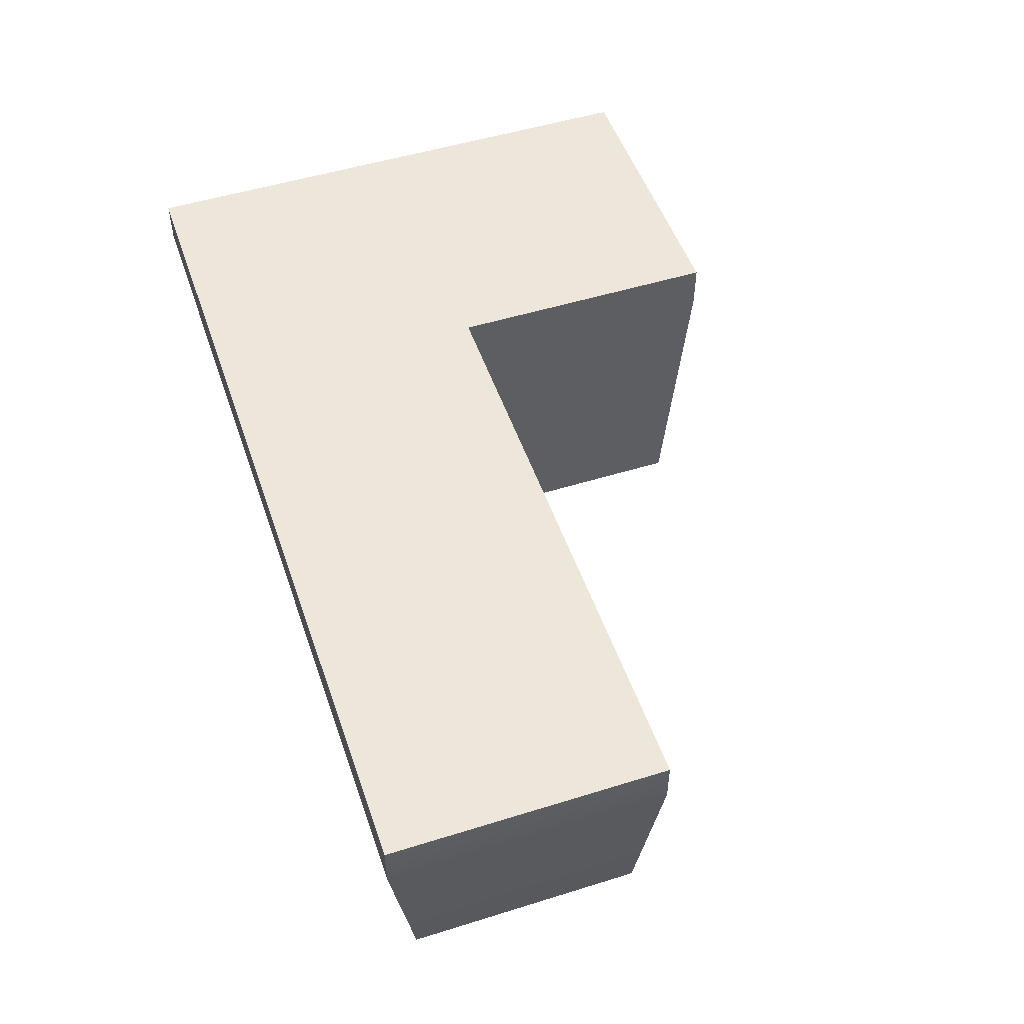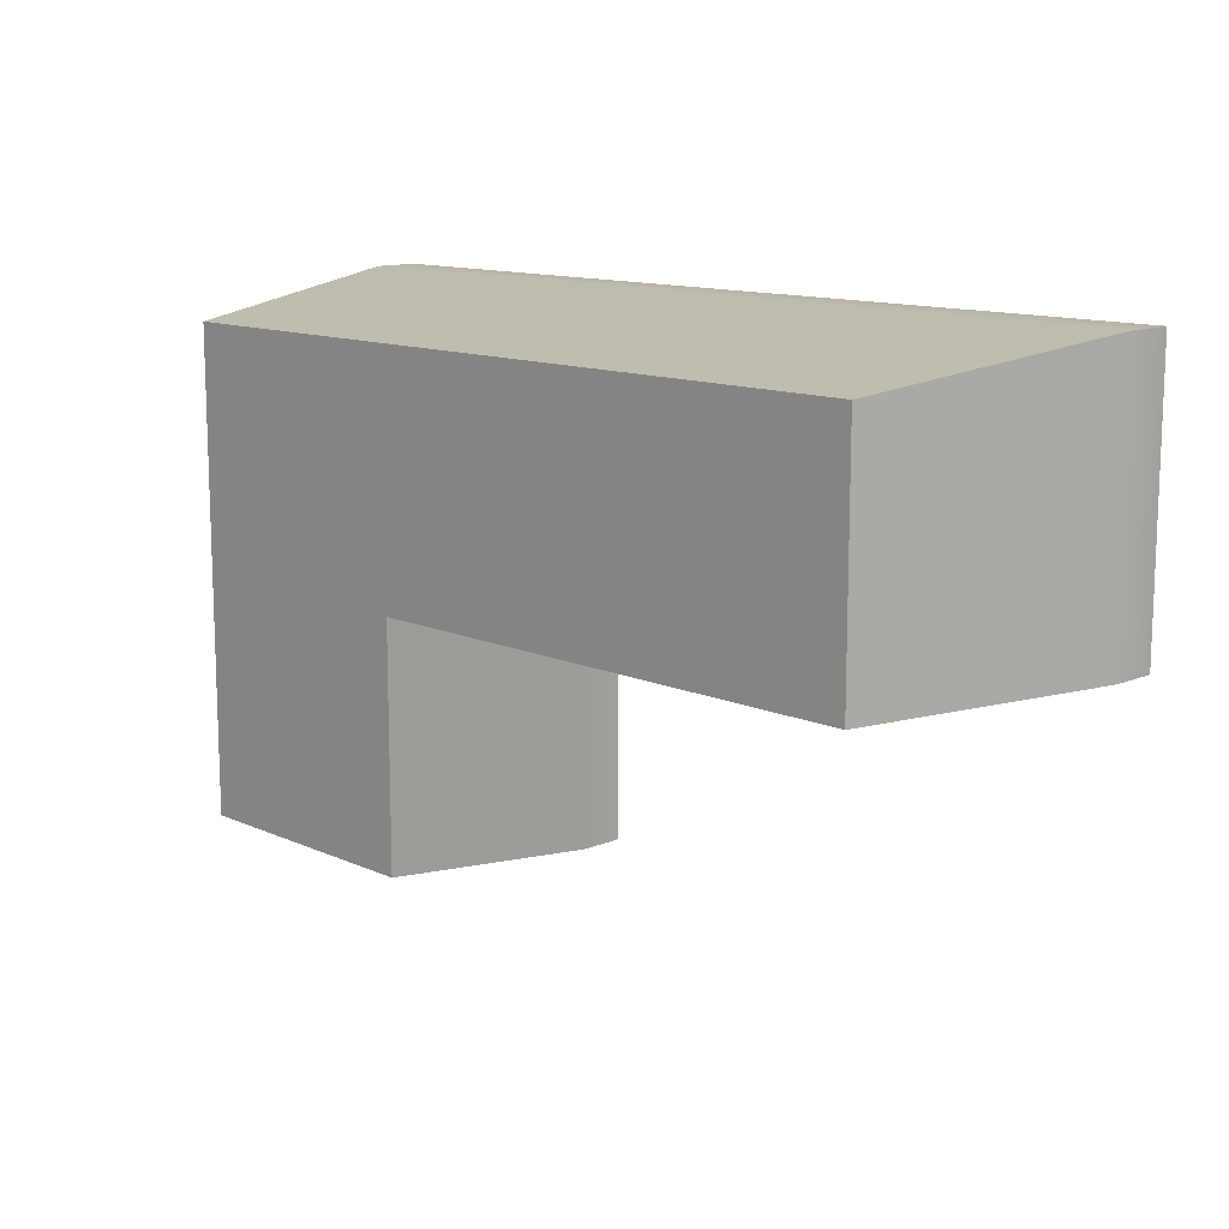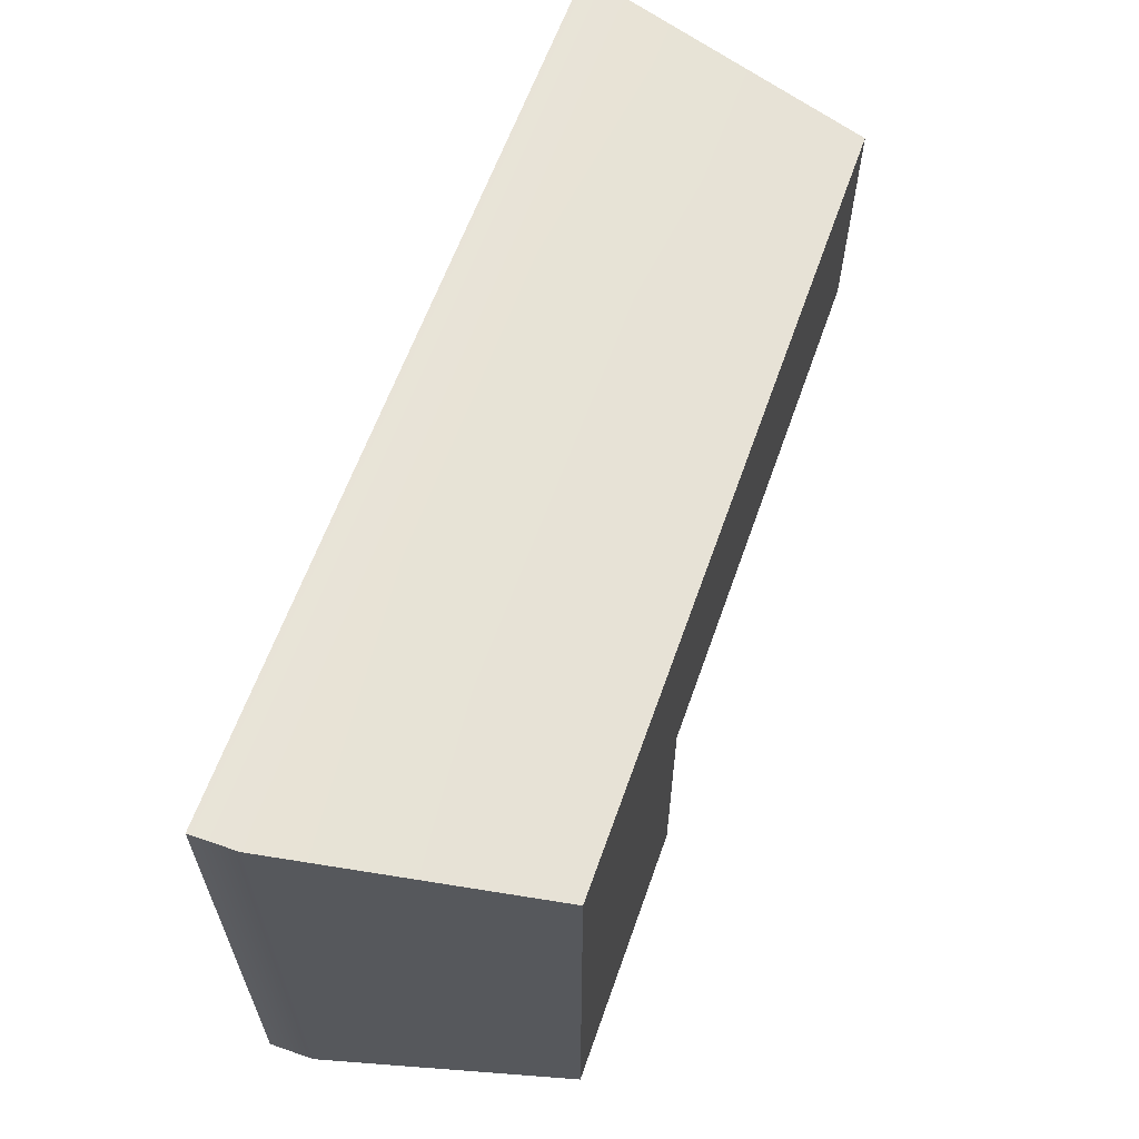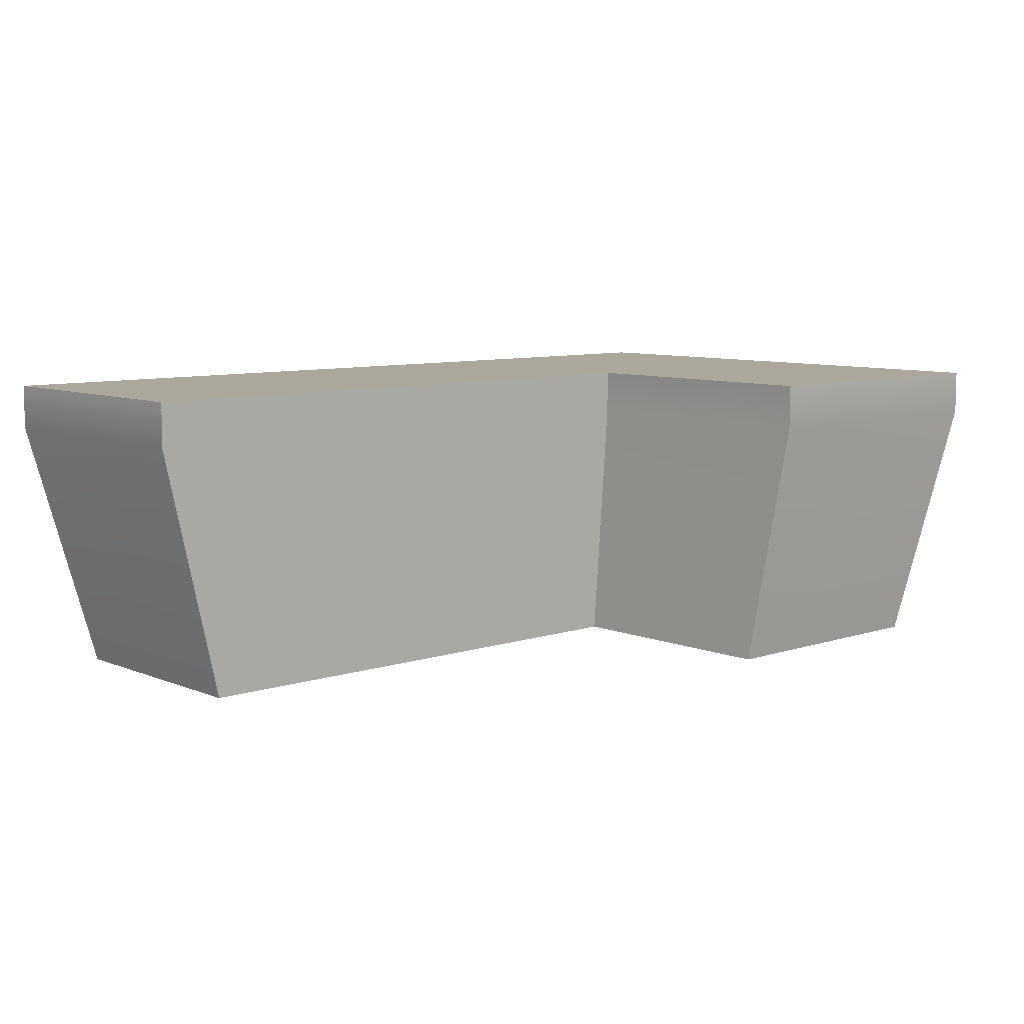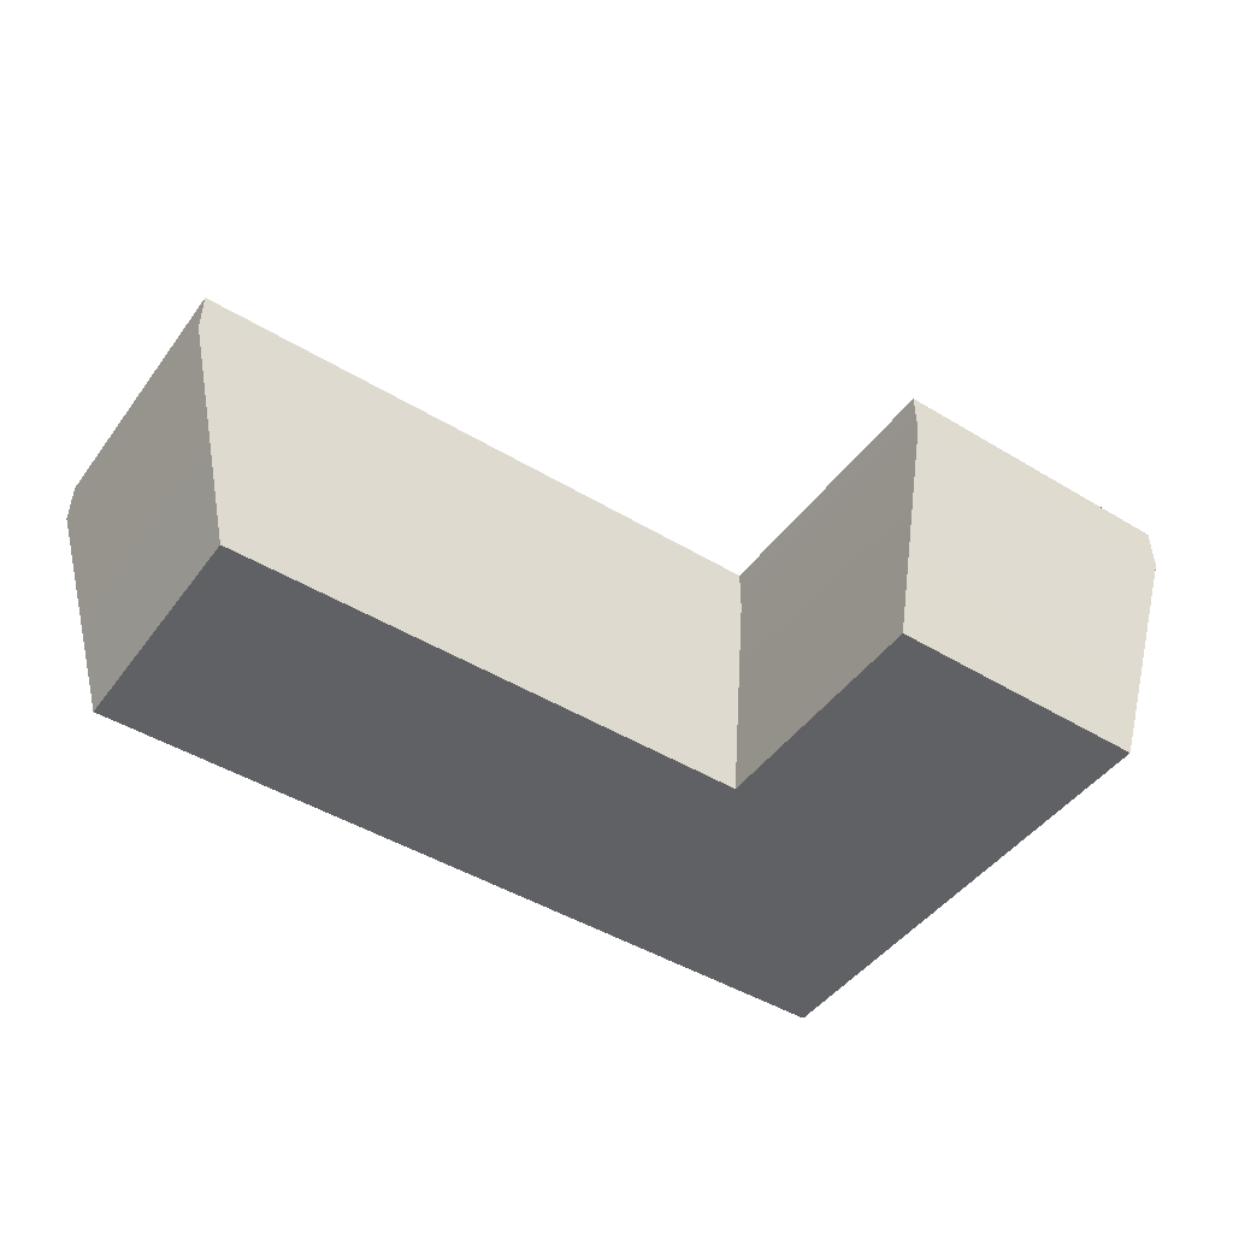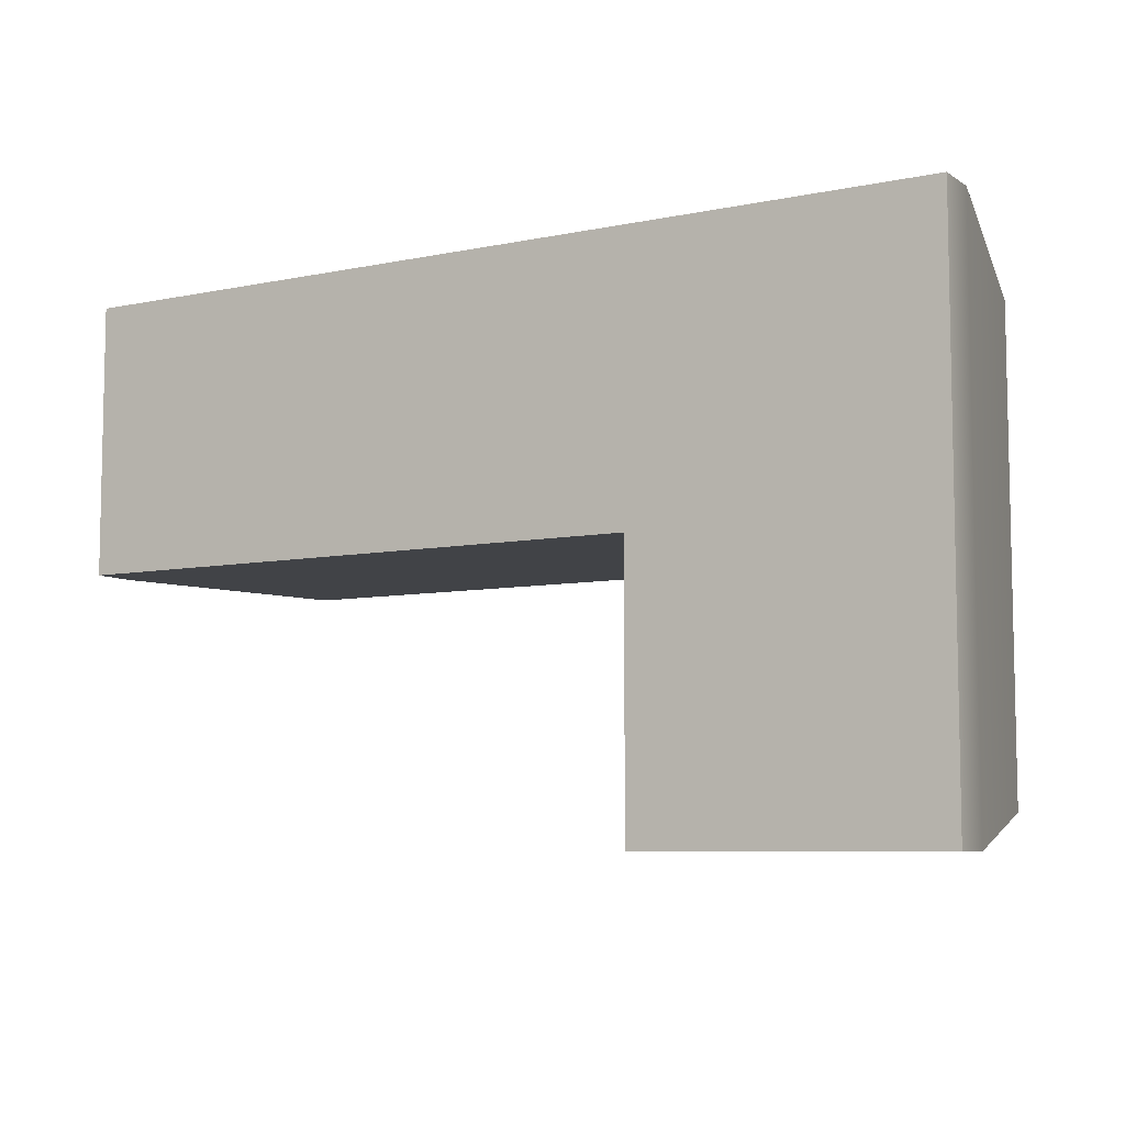
<metadata>
{"format":"obj","ext":"obj","renderer":"f3d","projection":"perspective","resolution":1024,"background":"white","views":[{"elev":50.9,"azim":71.2,"up":"+Y"},{"elev":12.4,"azim":46.0,"up":"+Z"},{"elev":61.5,"azim":-70.6,"up":"+Z"},{"elev":8.2,"azim":137.9,"up":"+Y"},{"elev":-46.5,"azim":145.5,"up":"+Y"},{"elev":-7.3,"azim":-149.3,"up":"+Z"}]}
</metadata>
<code>
g default
v -4.4 3.027 2.667
v -1.467 3.027 2.667
v 1.467 3.027 2.667
v 4.4 3.027 2.667
v -4.4 3.027 -3.3e-05
v -1.467 3.027 -3.3e-05
v 1.467 3.027 -3.3e-05
v 4.4 3.027 -3.3e-05
v -4.4 3.027 -2.667
v -1.467 3.027 -2.667
v -4.4 2.588 -2.667
v -1.467 2.588 -2.667
v -4.4 2.588 -3.3e-05
v -1.467 2.588 -3.3e-05
v 1.467 2.588 -3.3e-05
v 4.4 2.588 -3.3e-05
v -4.4 2.588 2.667
v -1.467 2.588 2.667
v 1.467 2.588 2.667
v 4.4 2.588 2.667
v -3.837 0.1125 -2.326
v -1.279 0.1125 -2.326
v -1.279 0.1125 -3.3e-05
v -3.837 0.1125 -3.3e-05
v -1.279 0.1125 2.325
v -3.837 0.1125 2.325
v 1.279 0.1125 -3.3e-05
v 1.279 0.1125 2.325
v 3.837 0.1125 -3.3e-05
v 3.837 0.1125 2.325
g pCube6
f 1 2 6 5
f 2 3 7 6
f 3 4 8 7
f 5 6 10 9
f 9 10 12 11
f 21 22 23 24
f 24 23 25 26
f 23 27 28 25
f 27 29 30 28
f 20 16 8 4
f 11 13 5 9
f 13 17 1 5
f 4 3 19 20
f 3 2 18 19
f 2 1 17 18
f 6 7 15 14
f 7 8 16 15
f 10 6 14 12
f 11 12 22 21
f 12 14 23 22
f 13 11 21 24
f 18 17 26 25
f 17 13 24 26
f 14 15 27 23
f 19 18 25 28
f 15 16 29 27
f 16 20 30 29
f 20 19 28 30

</code>
